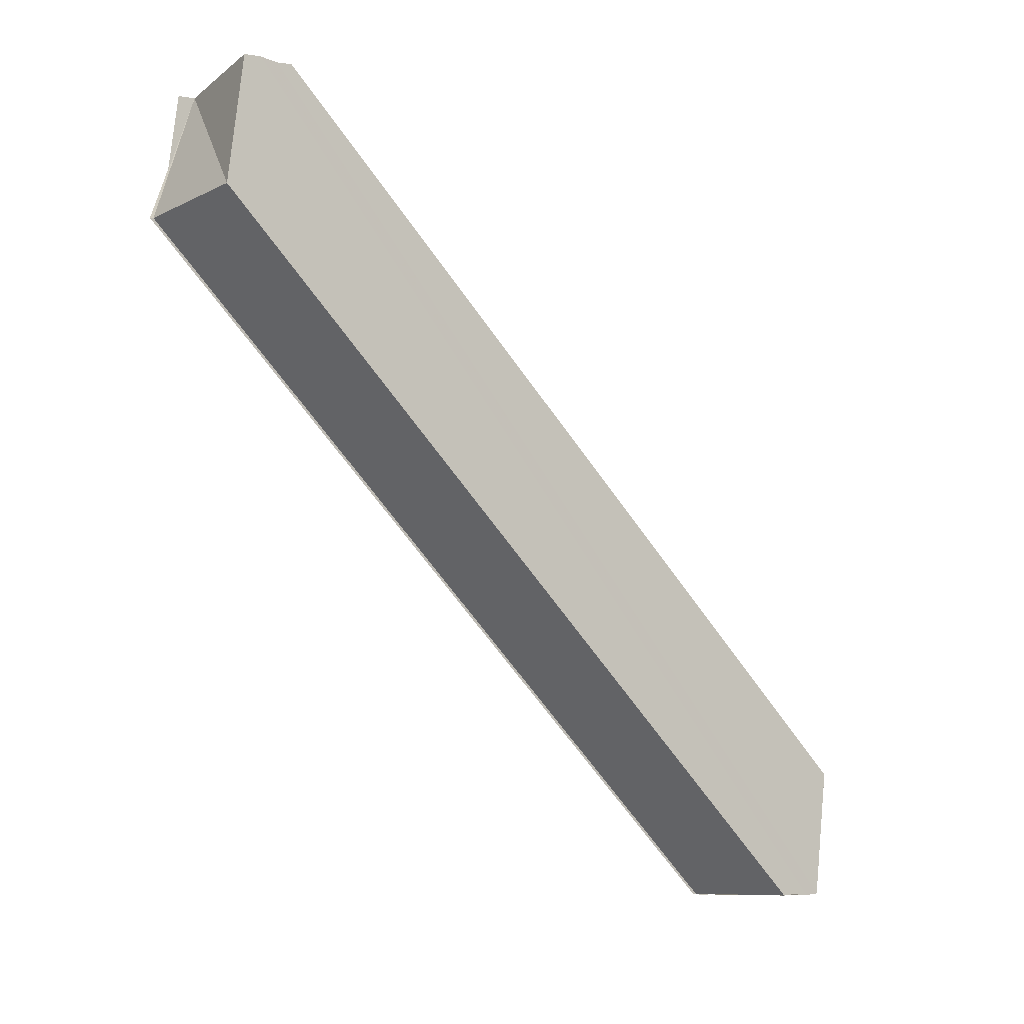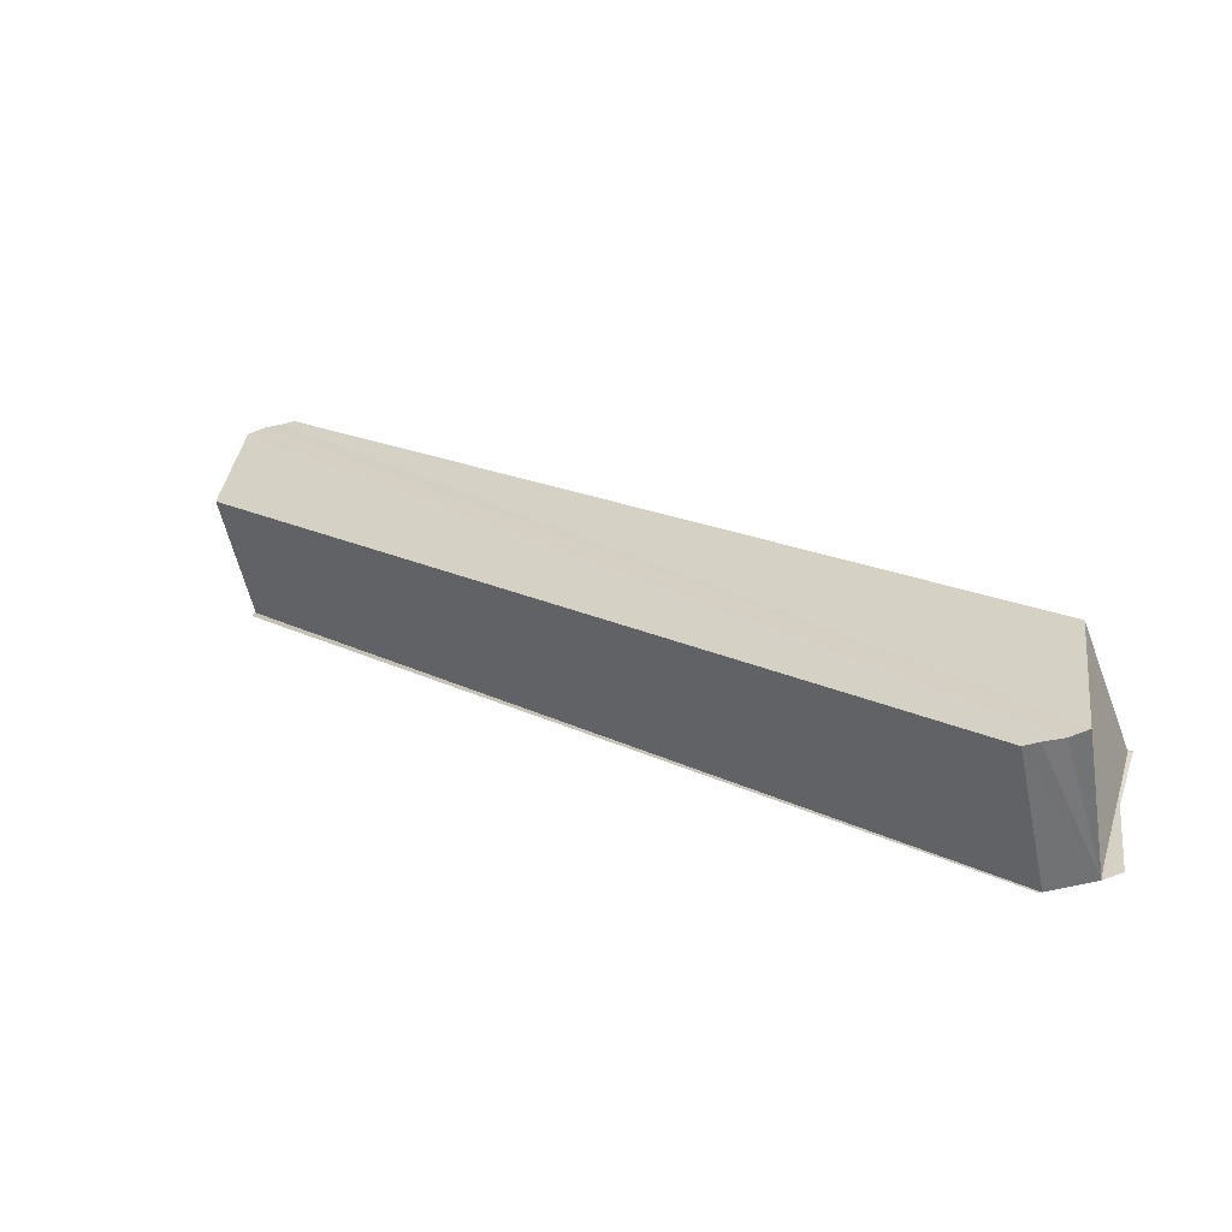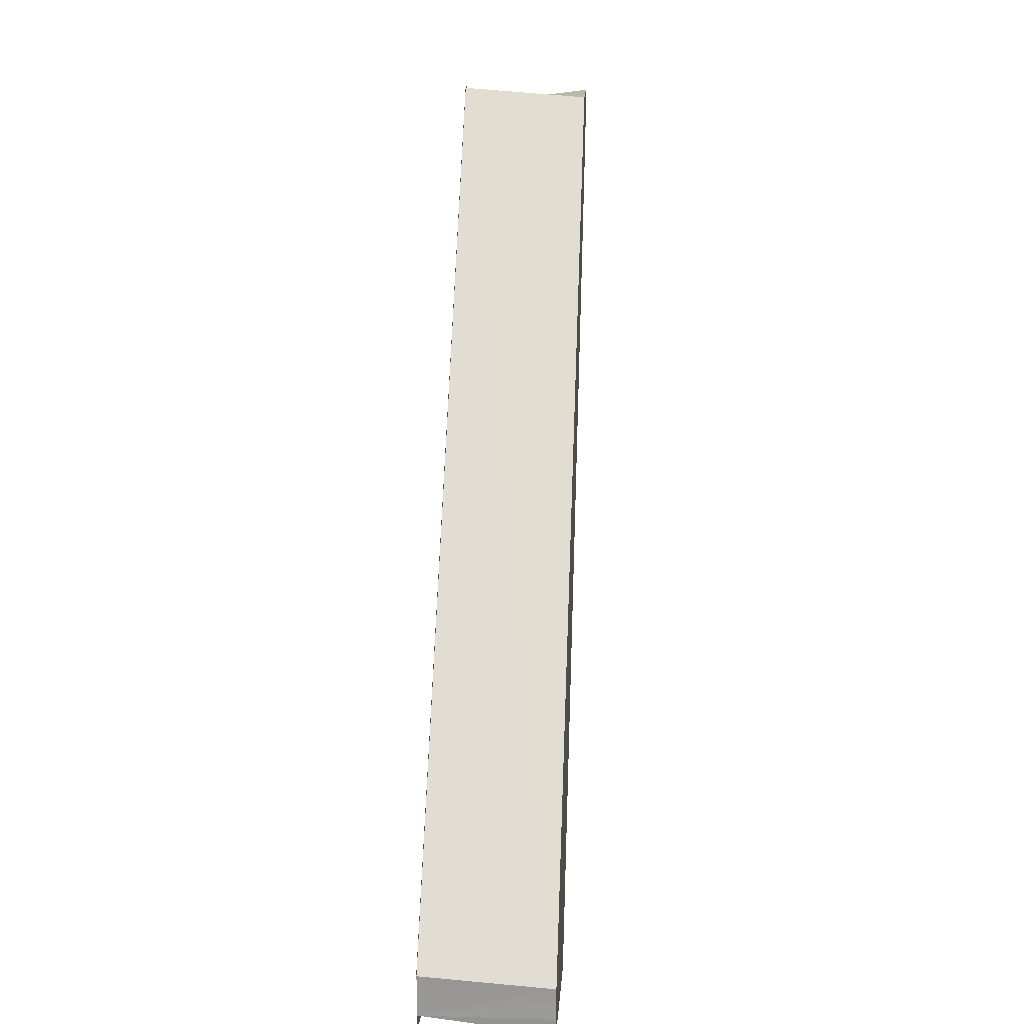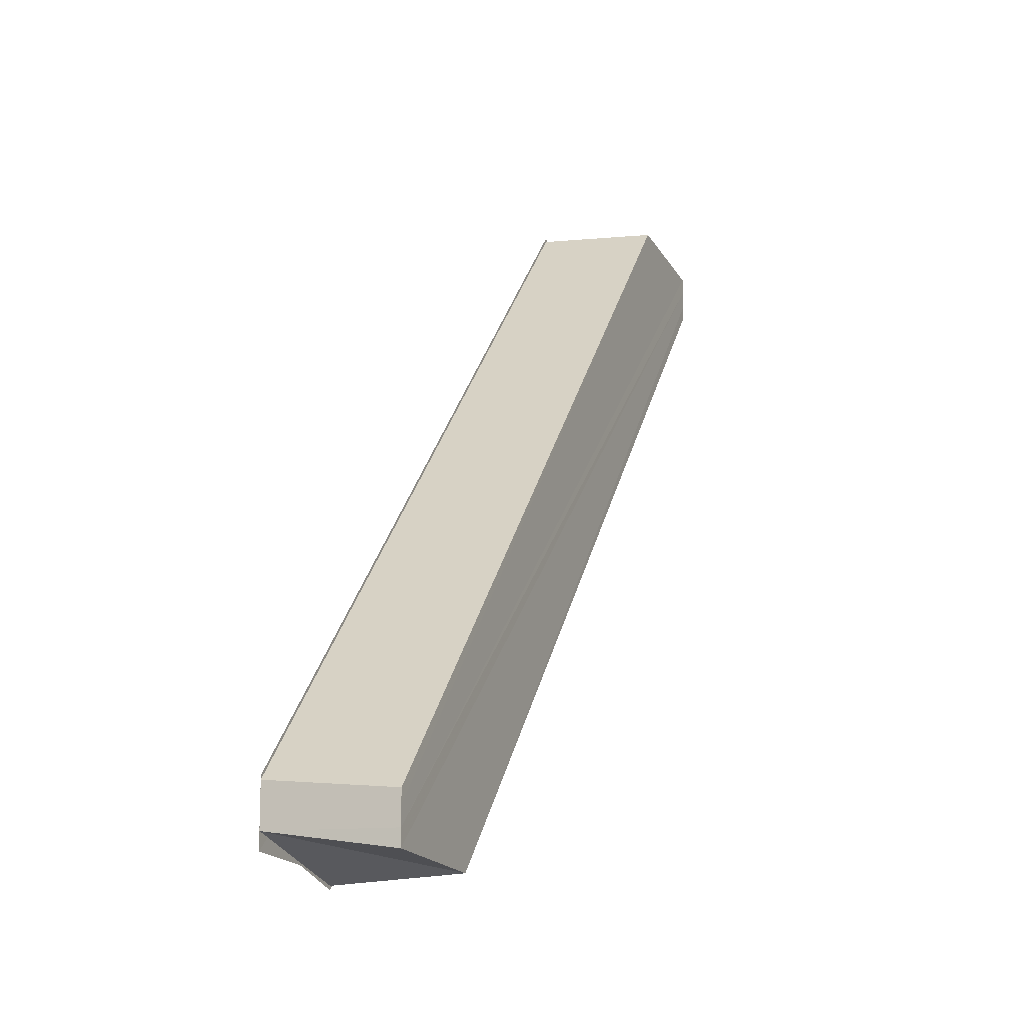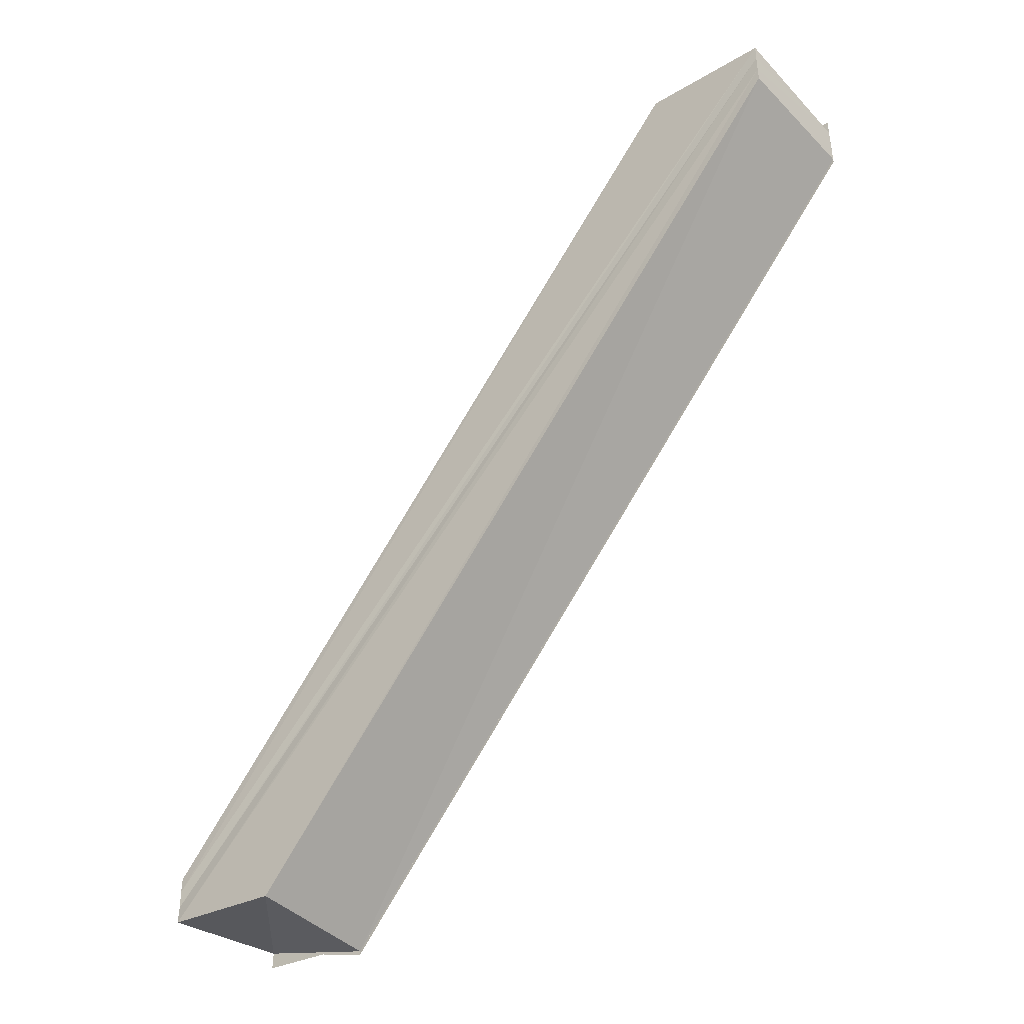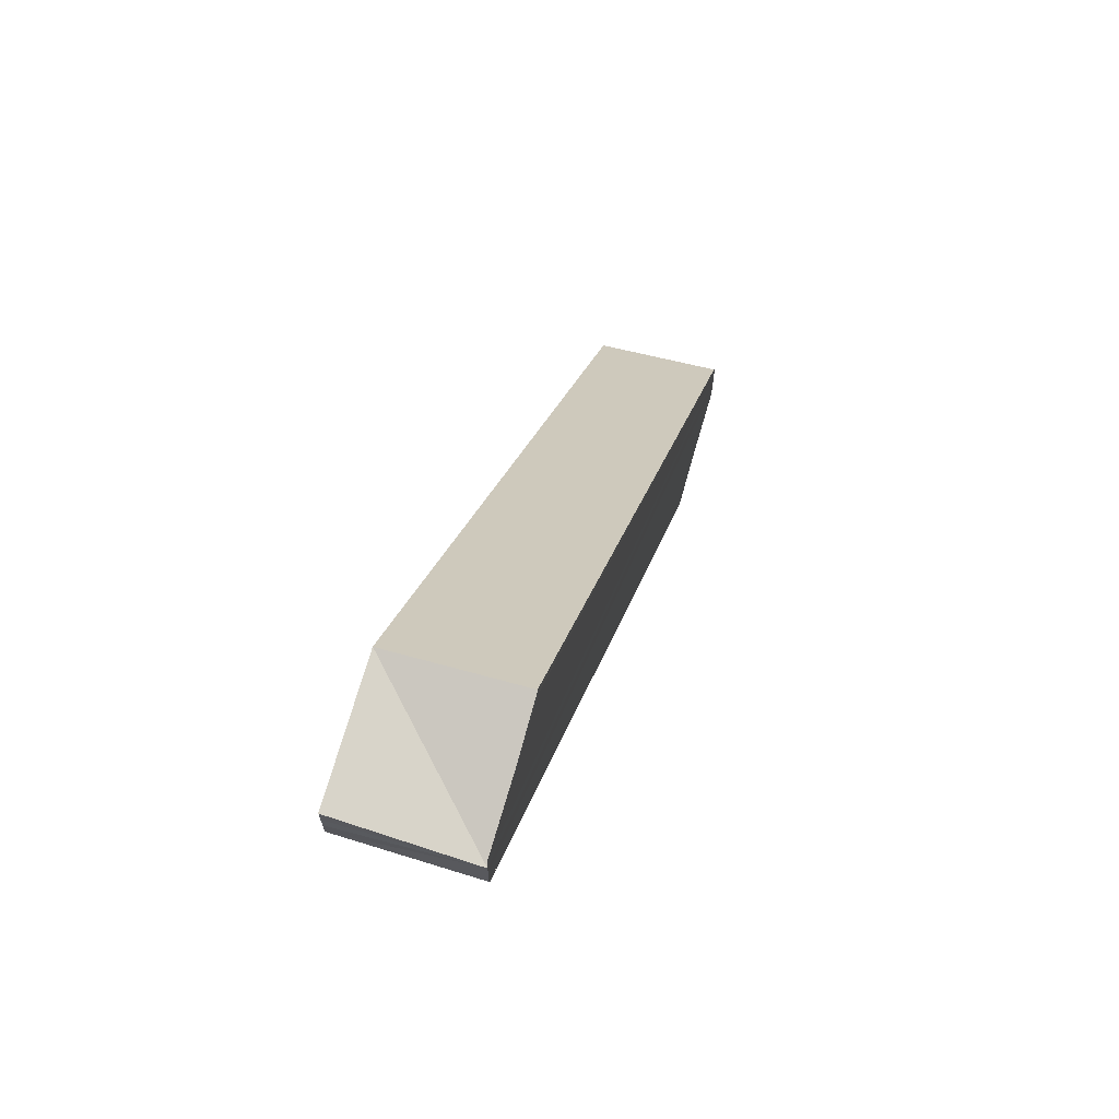
<metadata>
{"format":"obj","ext":"obj","renderer":"f3d","projection":"perspective","resolution":1024,"background":"white","views":[{"elev":-9.2,"azim":53.0,"up":"+Y"},{"elev":-56.4,"azim":106.3,"up":"+Y"},{"elev":22.0,"azim":3.1,"up":"+Z"},{"elev":-12.0,"azim":22.7,"up":"+Z"},{"elev":-39.0,"azim":131.5,"up":"+Z"},{"elev":67.4,"azim":-163.1,"up":"+Z"}]}
</metadata>
<code>
o 11396
v 2245 1887 23.2
v 2245 1887 23.2
v 2245 1887 23.26
v 2245 1887 23.2
v 2245 1887 23.26
v 2245 1887 23.2
v 2245 1887 23.26
v 2245 1887 23.21
v 2245 1887 23.26
v 2245 1887 23.2
v 2245 1887 23.26
v 2245 1887 23.2
v 2245 1887 23.26
v 2245 1887 23.2
v 2245 1887 23.26
v 2245 1887 23.2
v 2245 1887 23.25
v 2245 1887 23.2
v 2245 1887 23.2
v 2245 1887 23.2
v 2245 1887 23.2
v 2245 1887 23.25
v 2245 1887 23.25
v 2245 1887 23.2
v 2245 1887 23.25
v 2245 1887 23.25
v 2245 1887 23.25
v 2245 1887 23.2
v 2245 1887 23.2
v 2245 1887 23.2
v 2245 1887 23.2
v 2245 1887 23.2
v 2245 1887 23.2
v 2245 1887 23.2
v 2245 1887 23.26
v 2245 1887 23.25
v 2245 1887 23.2
v 2245 1887 23.2
v 2245 1887 23.25
v 2245 1887 23.2
v 2245 1887 23.26
v 2245 1887 23.2
v 2245 1887 23.25
v 2245 1887 23.2
v 2245 1887 23.2
v 2245 1887 23.2
v 2245 1887 23.2
v 2245 1887 23.25
v 2245 1887 23.2
v 2245 1887 23.2
v 2245 1887 23.2
v 2245 1887 23.2
v 2245 1887 23.2
v 2245 1887 23.2
v 2245 1887 23.26
v 2245 1887 23.25
v 2245 1887 23.26
v 2245 1887 23.26
v 2245 1887 23.26
v 2245 1887 23.26
v 2245 1887 23.26
v 2245 1887 23.2
v 2245 1887 23.2
v 2245 1887 23.21
v 2245 1887 23.26
v 2245 1887 23.26
v 2245 1887 23.26
v 2245 1887 23.26
v 2245 1887 23.26
v 2245 1887 23.26
v 2245 1887 23.26
v 2245 1887 23.21
v 2245 1887 23.2
v 2245 1887 23.21
v 2245 1887 23.21
v 2245 1887 23.26
v 2245 1887 23.21
v 2245 1887 23.26
v 2245 1887 23.21
v 2245 1887 23.26
v 2245 1887 23.26
v 2245 1887 23.26
v 2245 1887 23.21
v 2245 1887 23.21
v 2245 1887 23.21
v 2245 1887 23.21
v 2245 1887 23.26
v 2245 1887 23.26
v 2245 1887 23.26
v 2245 1887 23.21
v 2245 1887 23.26
v 2245 1887 23.26
v 2245 1887 23.26
v 2245 1887 23.26
f 1 2 3
f 2 4 5
f 6 1 7
f 8 6 9
f 9 10 11
f 11 12 13
f 13 14 15
f 15 16 17
f 18 16 19
f 20 21 22
f 23 24 25
f 26 24 27
f 28 29 26
f 30 29 31
f 30 32 33
f 34 30 35
f 36 37 35
f 38 34 36
f 39 40 36
f 41 23 39
f 42 40 43
f 44 38 42
f 45 46 43
f 43 47 48
f 44 49 50
f 44 51 52
f 44 53 54
f 41 55 56
f 41 57 55
f 58 59 57
f 58 60 61
f 35 62 41
f 62 63 41
f 63 64 65
f 66 64 67
f 68 63 66
f 68 69 70
f 71 72 69
f 62 73 72
f 62 33 73
f 62 74 75
f 64 75 76
f 76 77 78
f 79 74 80
f 81 77 82
f 83 84 81
f 85 86 80
f 87 88 82
f 87 89 80
f 80 90 91
f 87 92 91
f 87 93 94

</code>
